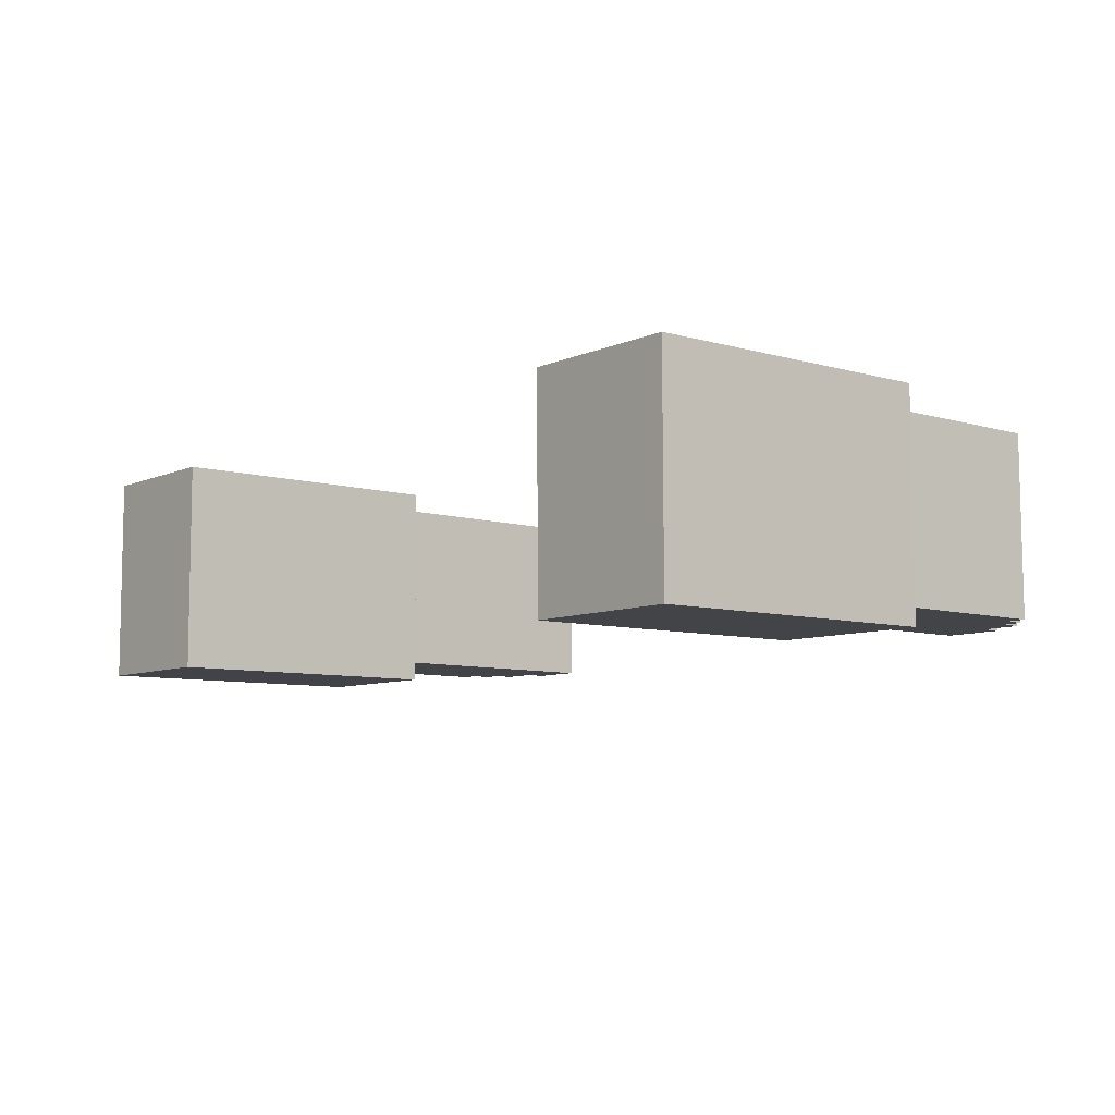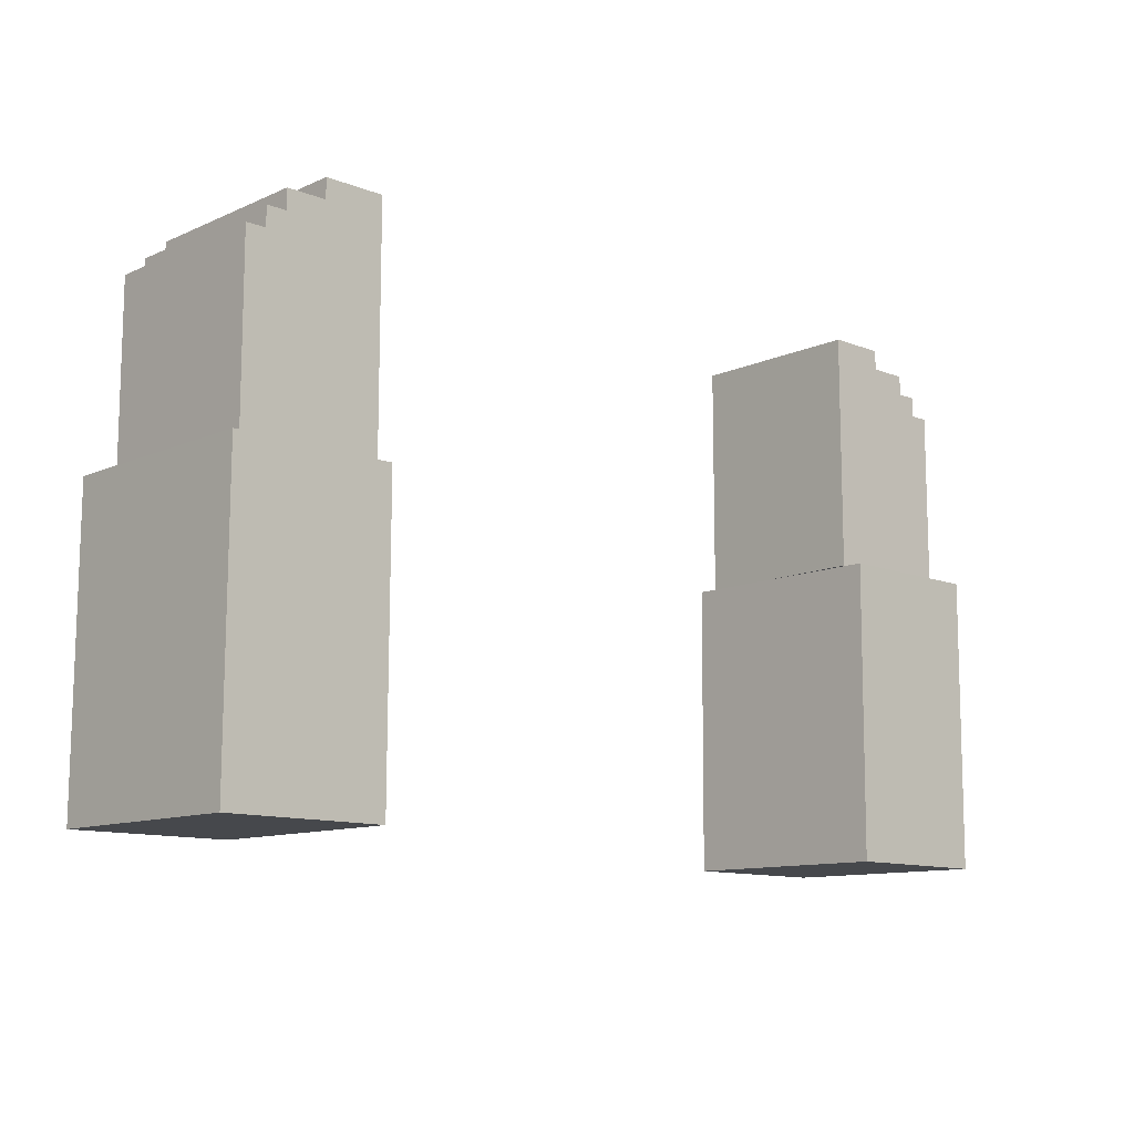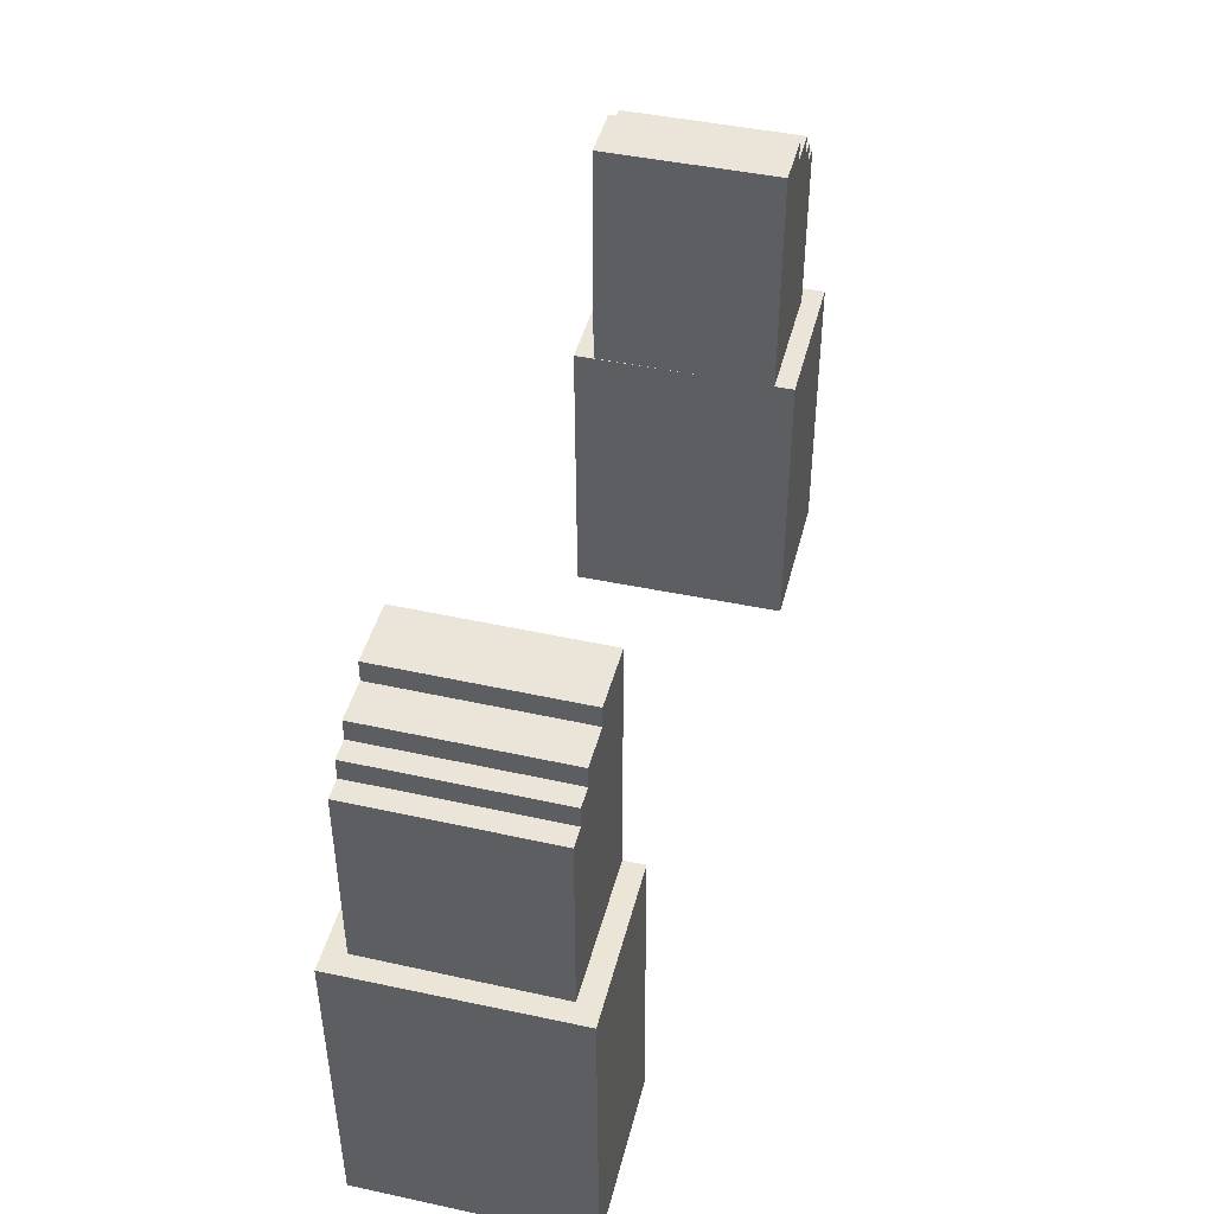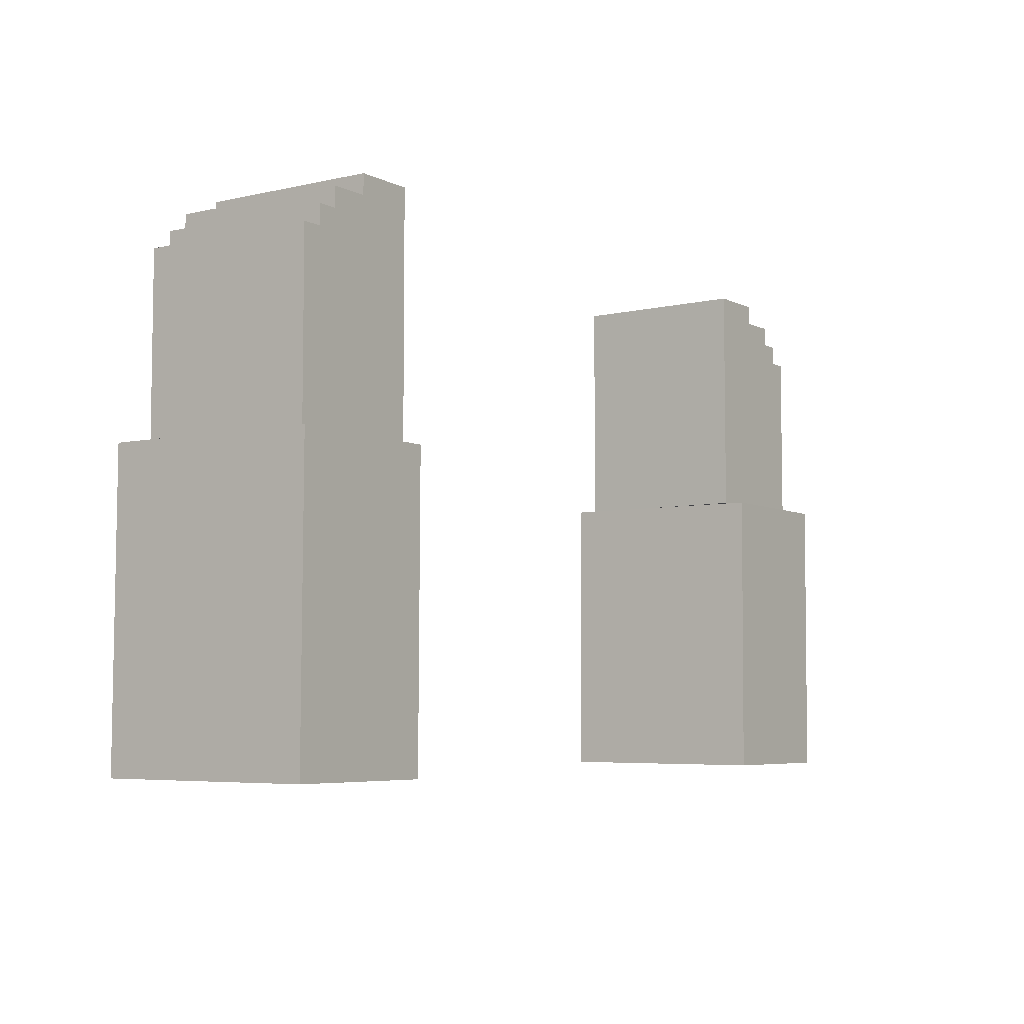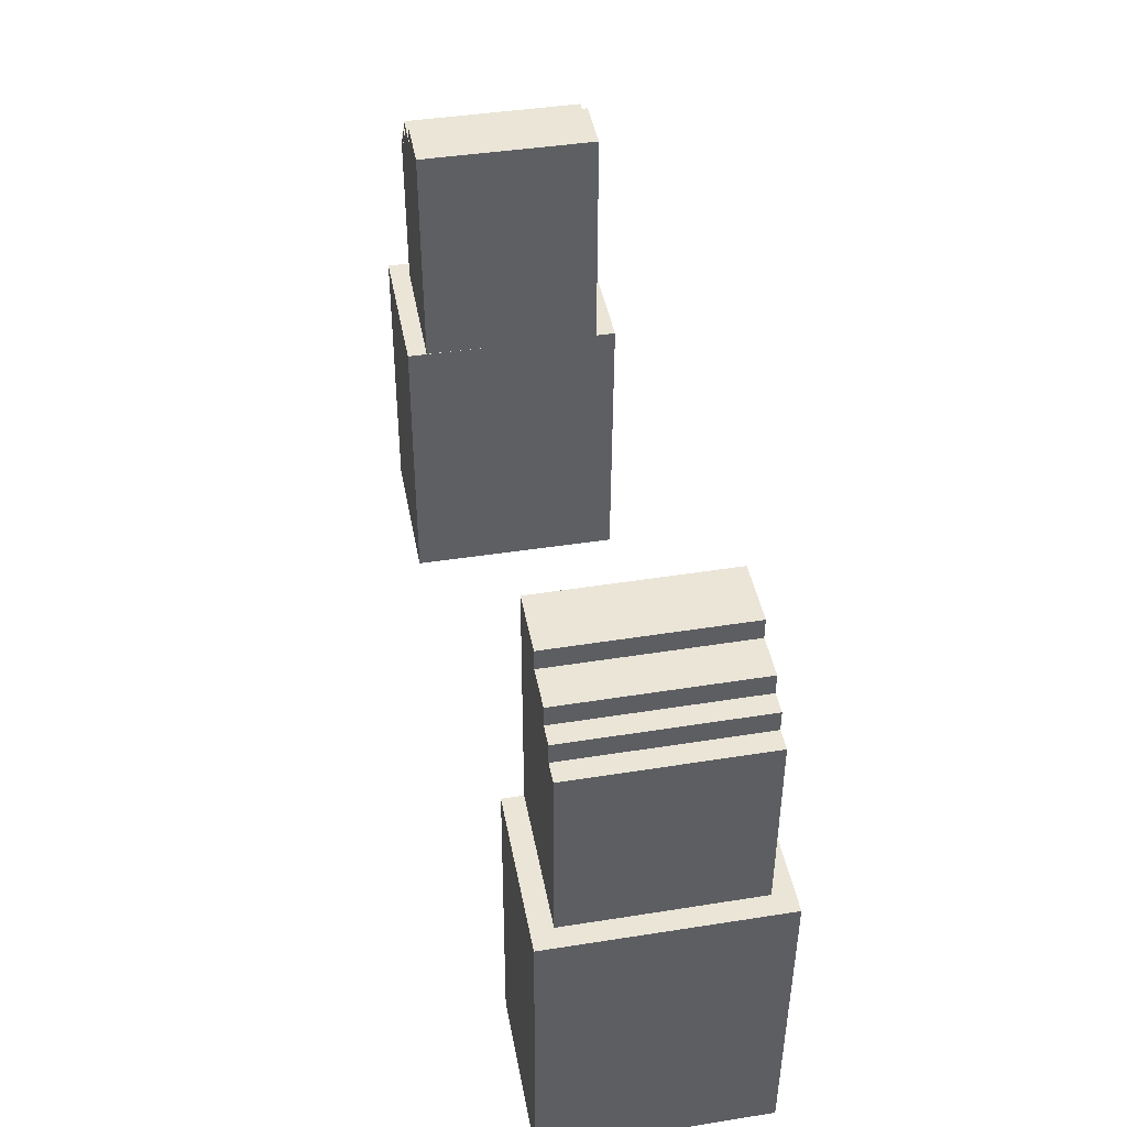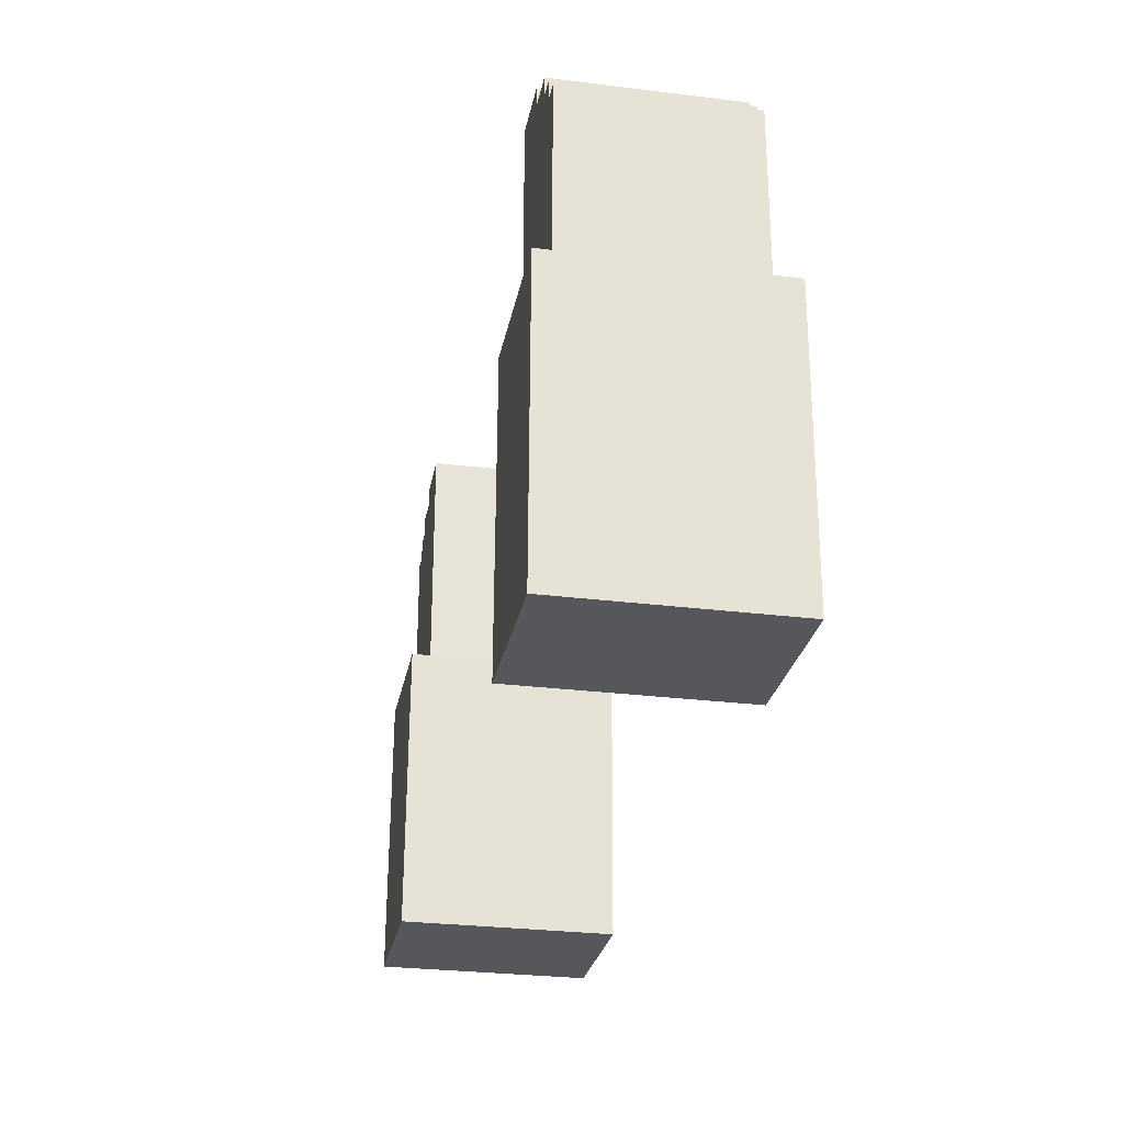
<metadata>
{"format":"obj","ext":"obj","renderer":"f3d","projection":"perspective","resolution":1024,"background":"white","views":[{"elev":-8.0,"azim":50.7,"up":"+Z"},{"elev":-11.6,"azim":-43.1,"up":"+Y"},{"elev":44.7,"azim":104.3,"up":"+Y"},{"elev":-5.8,"azim":-55.0,"up":"+Y"},{"elev":44.2,"azim":-100.4,"up":"+Y"},{"elev":-27.2,"azim":-100.4,"up":"+Y"}]}
</metadata>
<code>
g Arms_Mesh
v 0.4728 -0.3459 1.54
v 0.7228 -0.3459 1.539
v 0.7228 -0.8147 1.537
v 0.4728 -0.8147 1.537
v 0.7228 -0.3459 1.539
v 0.7219 -0.8129 1.193
v 0.7228 -0.8147 1.537
v 0.7219 -0.3441 1.196
v 0.4728 -0.3459 1.54
v 0.4728 -0.8147 1.537
v 0.4719 -0.8129 1.194
v 0.4719 -0.3441 1.196
v 0.7219 -0.8129 1.193
v 0.7219 -0.3441 1.196
v 0.4719 -0.3441 1.196
v 0.4719 -0.8129 1.194
v 0.4728 -0.8147 1.537
v 0.7228 -0.8147 1.537
v 0.7219 -0.8129 1.193
v 0.4719 -0.8129 1.194
v 0.4728 -0.3459 1.54
v 0.7219 -0.3441 1.196
v 0.7228 -0.3459 1.539
v 0.4719 -0.3441 1.196
v 0.5654 -0.001109 1.509
v 0.6279 -0.03236 1.509
v 0.4716 -0.3449 1.508
v 0.4716 0.03014 1.508
v 0.5654 0.03014 1.509
v 0.6591 -0.06361 1.509
v 0.6904 -0.06361 1.509
v 0.6904 -0.3449 1.509
v 0.6591 -0.03236 1.509
v 0.6279 -0.001109 1.509
v 0.5654 -0.001109 1.509
v 0.5654 0.03014 1.509
v 0.5664 0.03014 1.227
v 0.5664 -0.001109 1.227
v 0.5654 0.03014 1.509
v 0.4716 0.03014 1.508
v 0.5664 0.03014 1.227
v 0.4727 0.03014 1.227
v 0.4727 0.03014 1.227
v 0.4716 0.03014 1.508
v 0.4716 -0.3449 1.508
v 0.4727 -0.3449 1.227
v 0.6904 -0.3449 1.509
v 0.6904 -0.06361 1.509
v 0.6914 -0.06361 1.228
v 0.6914 -0.3449 1.228
v 0.6904 -0.06361 1.509
v 0.6591 -0.06361 1.509
v 0.6914 -0.06361 1.228
v 0.6602 -0.06361 1.228
v 0.6591 -0.06361 1.509
v 0.6591 -0.03236 1.509
v 0.6602 -0.03236 1.228
v 0.6602 -0.06361 1.228
v 0.6591 -0.03236 1.509
v 0.6279 -0.03236 1.509
v 0.6602 -0.03236 1.228
v 0.6289 -0.03236 1.228
v 0.6279 -0.001109 1.509
v 0.5654 -0.001109 1.509
v 0.6289 -0.001109 1.228
v 0.5664 -0.001109 1.227
v 0.6279 -0.03236 1.509
v 0.6279 -0.001109 1.509
v 0.6289 -0.001109 1.228
v 0.6289 -0.03236 1.228
v 0.4727 0.03014 1.227
v 0.4727 -0.3449 1.227
v 0.5664 -0.001109 1.227
v 0.5664 0.03014 1.227
v 0.6289 -0.03236 1.228
v 0.6602 -0.06361 1.228
v 0.6914 -0.06361 1.228
v 0.6914 -0.3449 1.228
v 0.6602 -0.03236 1.228
v 0.6289 -0.001109 1.228
v -0.7215 -0.346 1.54
v -0.4715 -0.346 1.539
v -0.4715 -0.8147 1.537
v -0.7215 -0.8147 1.538
v -0.7215 -0.346 1.54
v -0.7215 -0.8147 1.538
v -0.7228 -0.8132 1.195
v -0.7228 -0.3445 1.197
v -0.4715 -0.346 1.539
v -0.4728 -0.8132 1.194
v -0.4715 -0.8147 1.537
v -0.4728 -0.3445 1.196
v -0.7228 -0.3445 1.197
v -0.7228 -0.8132 1.195
v -0.4728 -0.8132 1.194
v -0.4728 -0.3445 1.196
v -0.4715 -0.8147 1.537
v -0.7228 -0.8132 1.195
v -0.7215 -0.8147 1.538
v -0.4728 -0.8132 1.194
v -0.4715 -0.346 1.539
v -0.7215 -0.346 1.54
v -0.7228 -0.3445 1.197
v -0.4728 -0.3445 1.196
v -0.4716 0.02989 1.508
v -0.4716 -0.3451 1.508
v -0.5653 -0.001353 1.509
v -0.5653 0.0299 1.509
v -0.6278 -0.0326 1.509
v -0.6591 -0.06385 1.509
v -0.6903 -0.06385 1.509
v -0.6904 -0.3451 1.509
v -0.6591 -0.0326 1.509
v -0.6278 -0.001351 1.509
v -0.5664 -0.00131 1.227
v -0.5653 0.0299 1.509
v -0.5653 -0.001353 1.509
v -0.5664 0.02994 1.227
v -0.5664 0.02994 1.227
v -0.4716 0.02989 1.508
v -0.5653 0.0299 1.509
v -0.4727 0.02994 1.227
v -0.4716 0.02989 1.508
v -0.4727 0.02994 1.227
v -0.4716 -0.3451 1.508
v -0.4727 -0.3451 1.227
v -0.6904 -0.3451 1.509
v -0.6914 -0.3451 1.228
v -0.6903 -0.06385 1.509
v -0.6914 -0.06381 1.228
v -0.6914 -0.06381 1.228
v -0.6591 -0.06385 1.509
v -0.6903 -0.06385 1.509
v -0.6602 -0.06381 1.228
v -0.6591 -0.06385 1.509
v -0.6602 -0.06381 1.228
v -0.6602 -0.03256 1.228
v -0.6591 -0.0326 1.509
v -0.6602 -0.03256 1.228
v -0.6278 -0.0326 1.509
v -0.6591 -0.0326 1.509
v -0.6289 -0.03256 1.228
v -0.6289 -0.001308 1.228
v -0.5653 -0.001353 1.509
v -0.6278 -0.001351 1.509
v -0.5664 -0.00131 1.227
v -0.6278 -0.0326 1.509
v -0.6289 -0.03256 1.228
v -0.6289 -0.001308 1.228
v -0.6278 -0.001351 1.509
v -0.4727 -0.3451 1.227
v -0.4727 0.02994 1.227
v -0.5664 -0.00131 1.227
v -0.6289 -0.03256 1.228
v -0.5664 0.02994 1.227
v -0.6602 -0.06381 1.228
v -0.6914 -0.06381 1.228
v -0.6914 -0.3451 1.228
v -0.6602 -0.03256 1.228
v -0.6289 -0.001308 1.228
v 0.4716 -0.3449 1.508
v 0.6904 -0.3449 1.509
v 0.6914 -0.3449 1.228
v 0.4727 -0.3449 1.227
v -0.6904 -0.3451 1.509
v -0.4716 -0.3451 1.508
v -0.4727 -0.3451 1.227
v -0.6914 -0.3451 1.228
f -166 -167 -168
f -168 -165 -166
f -162 -163 -164
f -163 -161 -164
f -158 -159 -160
f -160 -157 -158
f -154 -155 -156
f -156 -153 -154
f -150 -151 -152
f -152 -149 -150
f -146 -147 -148
f -147 -145 -148
f -142 -143 -144
f -142 -144 -141
f -144 -140 -141
f -142 -139 -143
f -142 -138 -139
f -142 -137 -138
f -139 -136 -143
f -144 -143 -135
f -132 -133 -134
f -134 -131 -132
f -128 -129 -130
f -128 -127 -129
f -124 -125 -126
f -126 -123 -124
f -120 -121 -122
f -122 -119 -120
f -116 -117 -118
f -116 -115 -117
f -112 -113 -114
f -114 -111 -112
f -108 -109 -110
f -108 -107 -109
f -104 -105 -106
f -104 -103 -105
f -100 -101 -102
f -102 -99 -100
f -96 -97 -98
f -98 -95 -96
f -96 -94 -97
f -93 -97 -94
f -92 -97 -93
f -91 -97 -92
f -90 -93 -94
f -94 -96 -89
f -86 -87 -88
f -88 -85 -86
f -82 -83 -84
f -84 -81 -82
f -78 -79 -80
f -79 -77 -80
f -74 -75 -76
f -76 -73 -74
f -70 -71 -72
f -71 -69 -72
f -66 -67 -68
f -68 -65 -66
f -62 -63 -64
f -64 -61 -62
f -63 -62 -60
f -59 -63 -60
f -58 -63 -59
f -57 -63 -58
f -56 -59 -60
f -60 -62 -55
f -52 -53 -54
f -51 -54 -53
f -48 -49 -50
f -47 -50 -49
f -44 -45 -46
f -43 -45 -44
f -40 -41 -42
f -39 -41 -40
f -36 -37 -38
f -35 -38 -37
f -32 -33 -34
f -34 -31 -32
f -28 -29 -30
f -27 -30 -29
f -24 -25 -26
f -23 -26 -25
f -20 -21 -22
f -22 -19 -20
f -16 -17 -18
f -18 -15 -16
f -17 -16 -14
f -18 -13 -15
f -18 -12 -13
f -18 -11 -12
f -13 -10 -15
f -16 -15 -9
f -6 -7 -8
f -8 -5 -6
f -2 -3 -4
f -4 -1 -2

</code>
